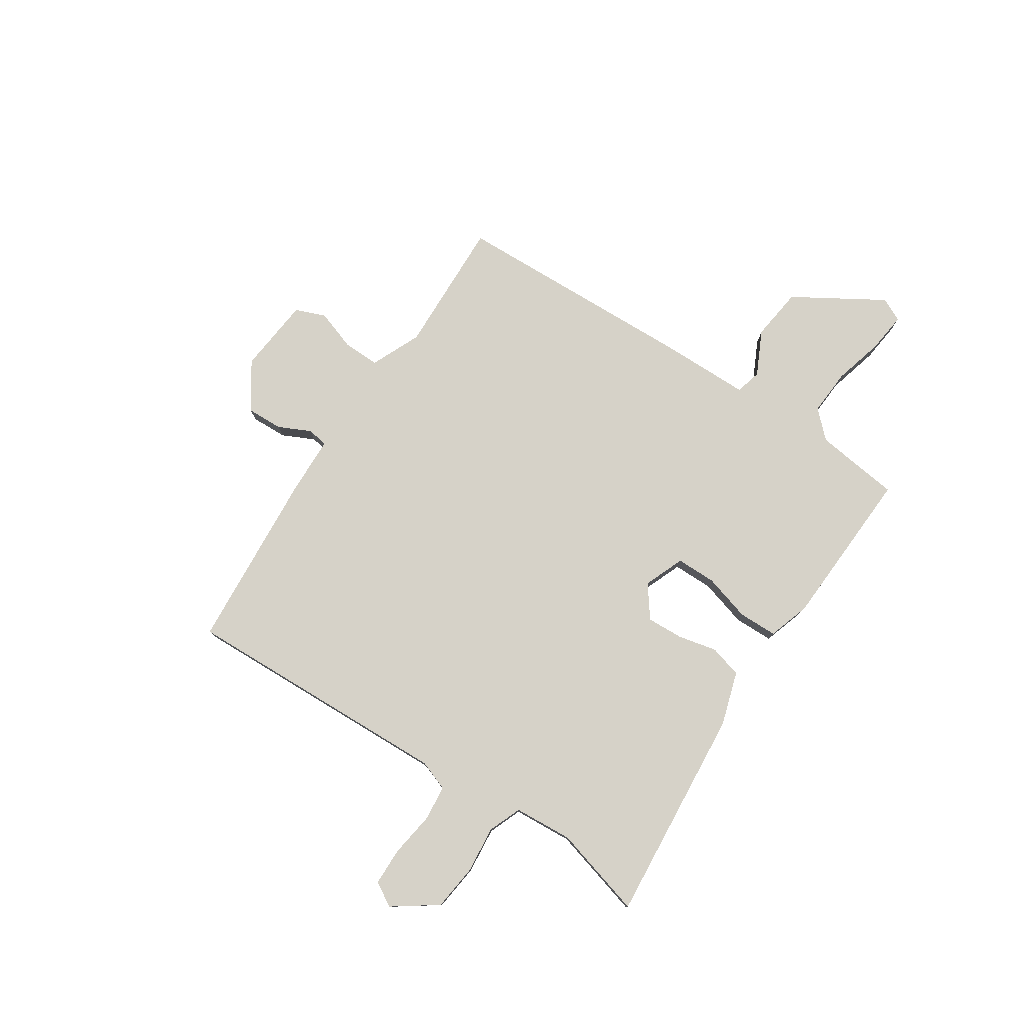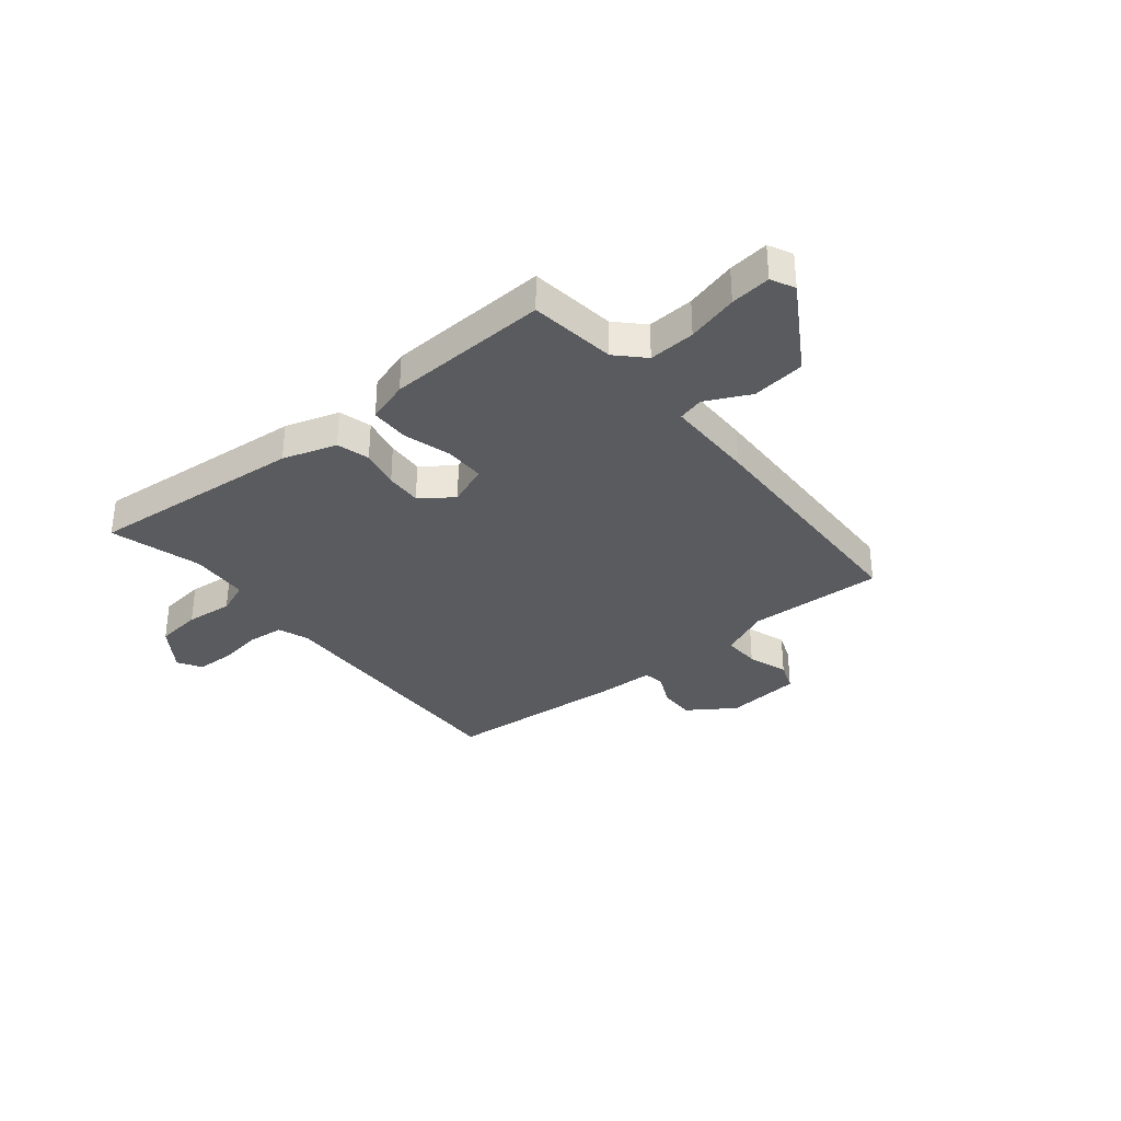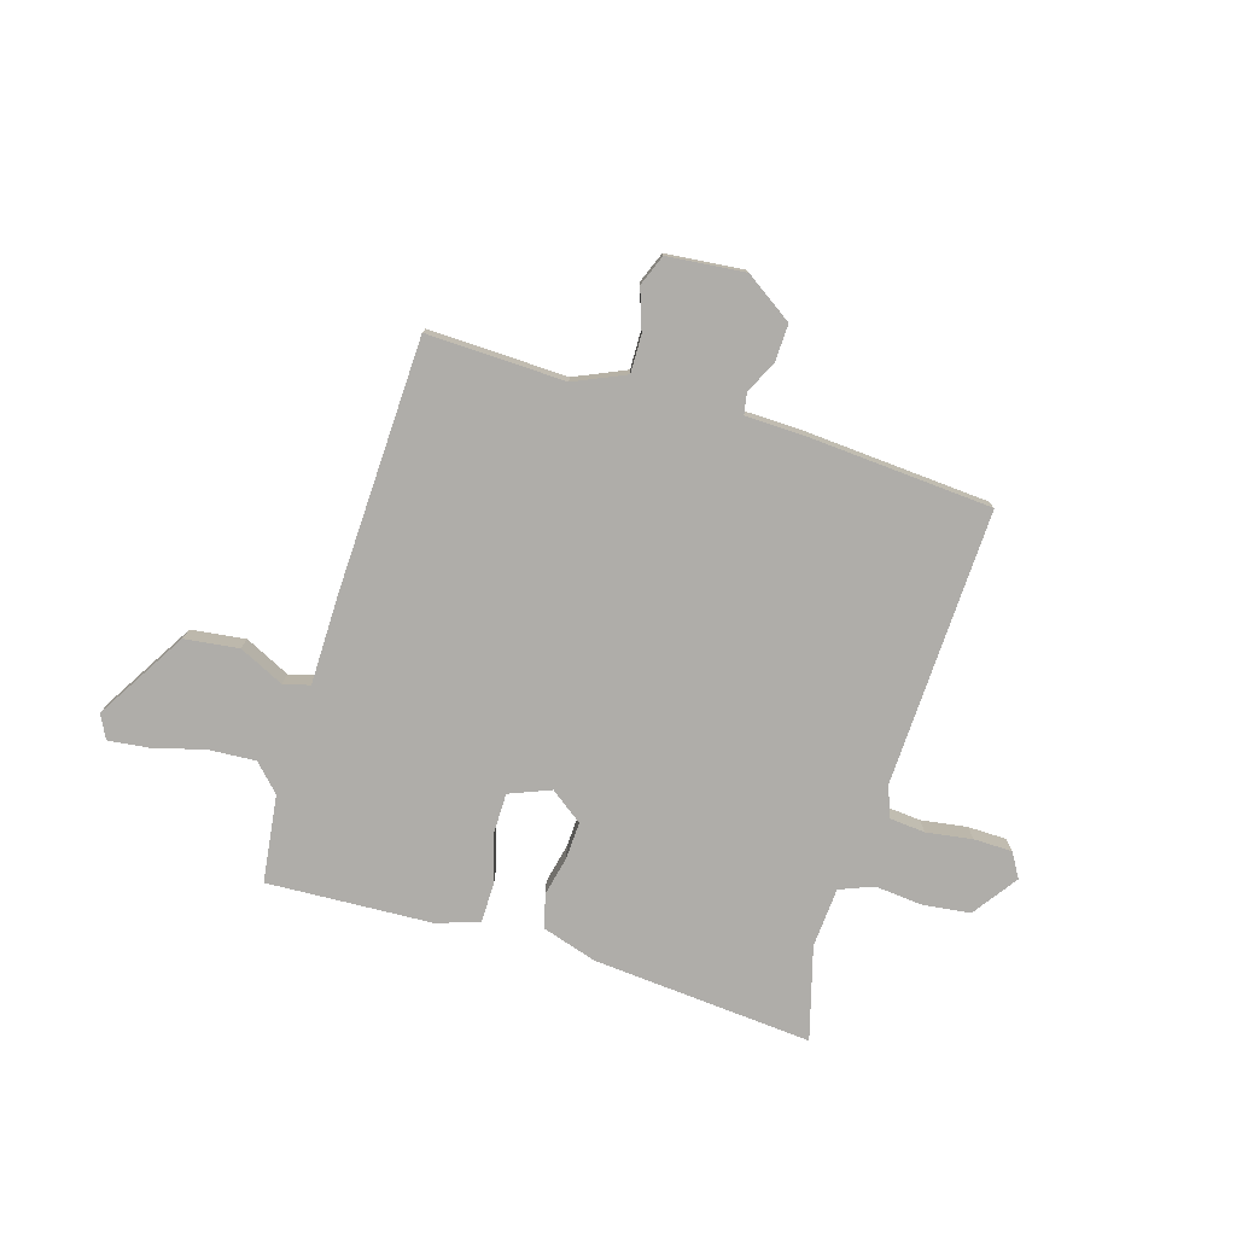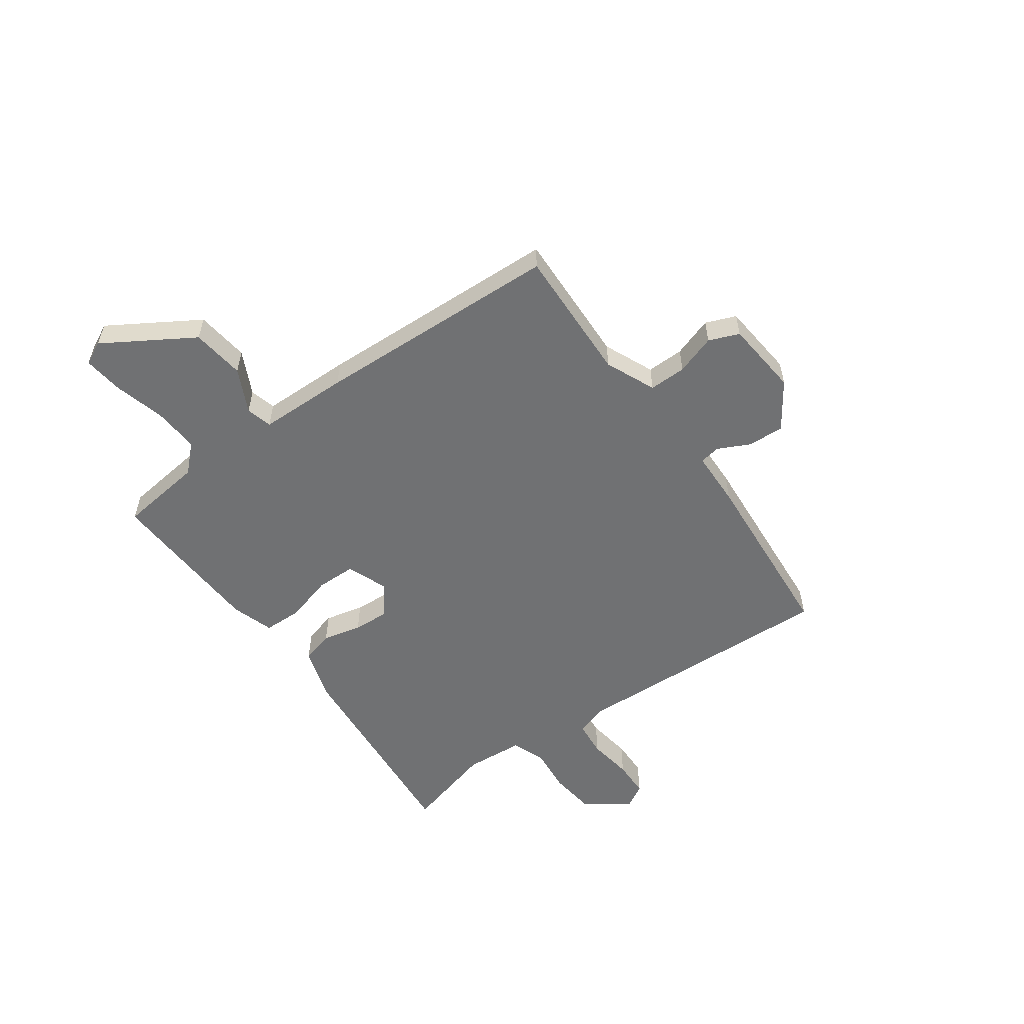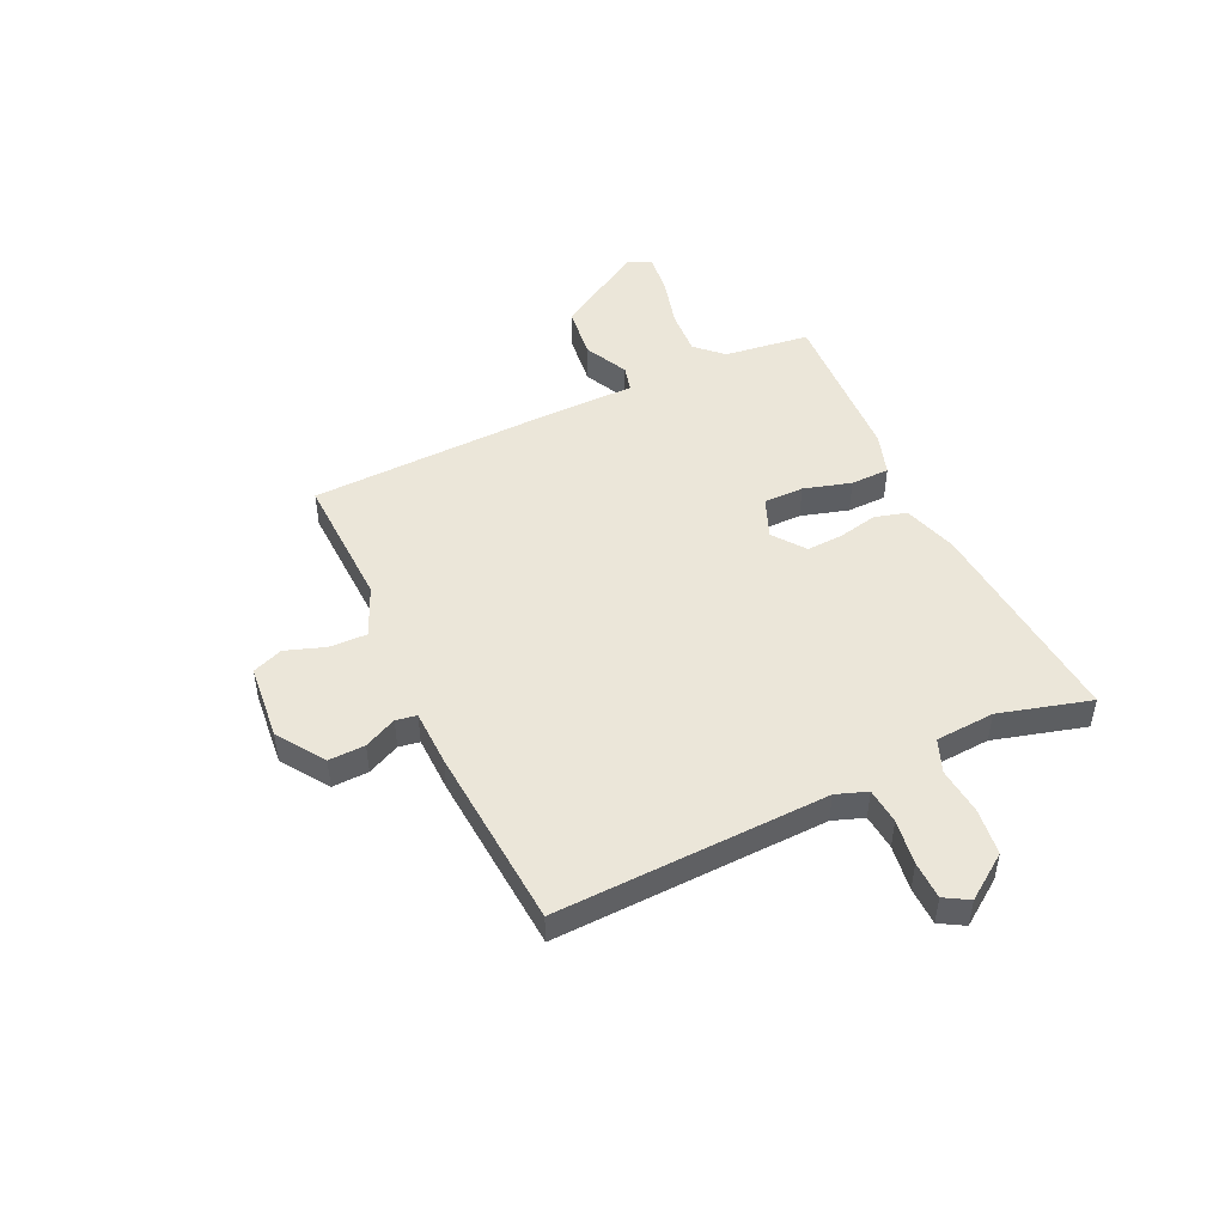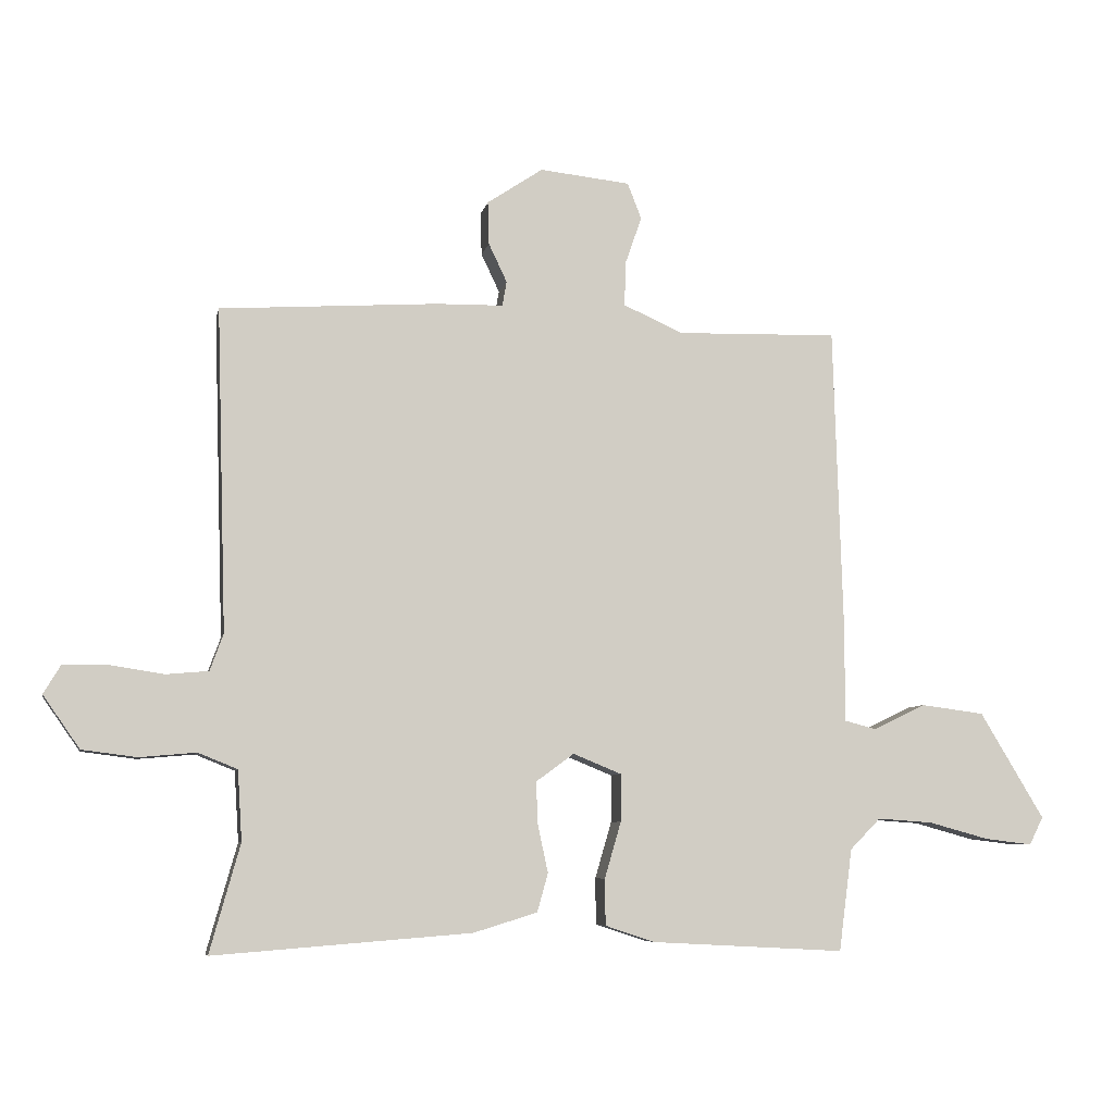
<metadata>
{"format":"obj","ext":"obj","renderer":"f3d","projection":"perspective","resolution":1024,"background":"white","views":[{"elev":78.1,"azim":123.0,"up":"+Y"},{"elev":-33.2,"azim":-141.2,"up":"+Y"},{"elev":-77.4,"azim":-17.1,"up":"+Y"},{"elev":-55.2,"azim":-55.0,"up":"+Y"},{"elev":48.1,"azim":64.6,"up":"+Y"},{"elev":-7.0,"azim":168.5,"up":"+Z"}]}
</metadata>
<code>
v -0.5 0.07 0.5
v -0.245 0.07 0.493
v -0.151 0.07 0.535
v -0.153 0.07 0.605
v -0.179 0.07 0.68
v -0.157 0.07 0.737
v -0.014 0.07 0.752
v 0.074 0.07 0.693
v 0.072 0.07 0.625
v 0.043 0.07 0.564
v 0.05 0.07 0.525
v 0.156 0.07 0.523
v 0.5 0.07 0.5
v 0.484 0.07 -0.01
v 0.505 0.07 -0.068
v 0.572 0.07 -0.074
v 0.657 0.07 -0.061
v 0.728 0.07 -0.062
v 0.755 0.07 -0.107
v 0.697 0.07 -0.19
v 0.61 0.07 -0.201
v 0.521 0.07 -0.193
v 0.459 0.07 -0.218
v 0.452 0.07 -0.329
v 0.5 0.07 -0.5
v 0.093 0.07 -0.468
v -0.008 0.07 -0.437
v -0.025 0.07 -0.376
v -0.009 0.07 -0.302
v -0.006 0.07 -0.234
v -0.066 0.07 -0.19
v -0.142 0.07 -0.221
v -0.142 0.07 -0.296
v -0.116 0.07 -0.385
v -0.117 0.07 -0.458
v -0.196 0.07 -0.484
v -0.5 0.07 -0.5
v -0.521 0.07 -0.339
v -0.569 0.07 -0.29
v -0.656 0.07 -0.296
v -0.751 0.07 -0.322
v -0.826 0.07 -0.331
v -0.848 0.07 -0.287
v -0.747 0.07 -0.119
v -0.647 0.07 -0.106
v -0.564 0.07 -0.146
v -0.515 0.07 -0.133
v -0.514 0.07 0.037
v -0.5 0 0.5
v -0.245 0 0.493
v -0.151 0 0.535
v -0.153 0 0.605
v -0.179 0 0.68
v -0.157 0 0.737
v -0.014 0 0.752
v 0.074 0 0.693
v 0.072 0 0.625
v 0.043 0 0.564
v 0.05 0 0.525
v 0.156 0 0.523
v 0.5 0 0.5
v 0.484 0 -0.01
v 0.505 0 -0.068
v 0.572 0 -0.074
v 0.657 0 -0.061
v 0.728 0 -0.062
v 0.755 0 -0.107
v 0.697 0 -0.19
v 0.61 0 -0.201
v 0.521 0 -0.193
v 0.459 0 -0.218
v 0.452 0 -0.329
v 0.5 0 -0.5
v 0.093 0 -0.468
v -0.008 0 -0.437
v -0.025 0 -0.376
v -0.009 0 -0.302
v -0.006 0 -0.234
v -0.066 0 -0.19
v -0.142 0 -0.221
v -0.142 0 -0.296
v -0.116 0 -0.385
v -0.117 0 -0.458
v -0.196 0 -0.484
v -0.5 0 -0.5
v -0.521 0 -0.339
v -0.569 0 -0.29
v -0.656 0 -0.296
v -0.751 0 -0.322
v -0.826 0 -0.331
v -0.848 0 -0.287
v -0.747 0 -0.119
v -0.647 0 -0.106
v -0.564 0 -0.146
v -0.515 0 -0.133
v -0.514 0 0.037
f 47 48 1 2
f 44 45 46
f 43 44 46
f 42 43 46
f 41 42 46
f 40 41 46
f 39 40 46 47
f 47 2 3
f 39 47 3
f 38 39 3
f 36 37 38
f 35 36 38
f 34 35 38
f 33 34 38
f 32 33 38 3
f 27 28 29
f 26 27 29
f 25 26 29
f 24 25 29
f 23 24 29 30
f 22 23 30 31
f 20 21 22
f 19 20 22
f 18 19 22
f 17 18 22
f 16 17 22
f 15 16 22 31
f 11 12 13 14
f 11 14 15 31
f 8 9 10
f 7 8 10
f 6 7 10
f 5 6 10
f 4 5 10
f 10 11 31
f 4 10 31
f 3 4 31
f 3 31 32
f 50 49 96 95
f 94 93 92
f 94 92 91
f 94 91 90
f 94 90 89
f 94 89 88
f 95 94 88 87
f 51 50 95
f 51 95 87
f 51 87 86
f 86 85 84
f 86 84 83
f 86 83 82
f 86 82 81
f 51 86 81 80
f 77 76 75
f 77 75 74
f 77 74 73
f 77 73 72
f 78 77 72 71
f 79 78 71 70
f 70 69 68
f 70 68 67
f 70 67 66
f 70 66 65
f 70 65 64
f 79 70 64 63
f 62 61 60 59
f 79 63 62 59
f 58 57 56
f 58 56 55
f 58 55 54
f 58 54 53
f 58 53 52
f 79 59 58
f 79 58 52
f 79 52 51
f 80 79 51
f 1 49 50 2
f 2 50 51 3
f 3 51 52 4
f 4 52 53 5
f 5 53 54 6
f 6 54 55 7
f 7 55 56 8
f 8 56 57 9
f 9 57 58 10
f 10 58 59 11
f 11 59 60 12
f 12 60 61 13
f 13 61 62 14
f 14 62 63 15
f 15 63 64 16
f 16 64 65 17
f 17 65 66 18
f 18 66 67 19
f 19 67 68 20
f 20 68 69 21
f 21 69 70 22
f 22 70 71 23
f 23 71 72 24
f 24 72 73 25
f 25 73 74 26
f 26 74 75 27
f 27 75 76 28
f 28 76 77 29
f 29 77 78 30
f 30 78 79 31
f 31 79 80 32
f 32 80 81 33
f 33 81 82 34
f 34 82 83 35
f 35 83 84 36
f 36 84 85 37
f 37 85 86 38
f 38 86 87 39
f 39 87 88 40
f 40 88 89 41
f 41 89 90 42
f 42 90 91 43
f 43 91 92 44
f 44 92 93 45
f 45 93 94 46
f 46 94 95 47
f 47 95 96 48
f 48 96 49 1

</code>
